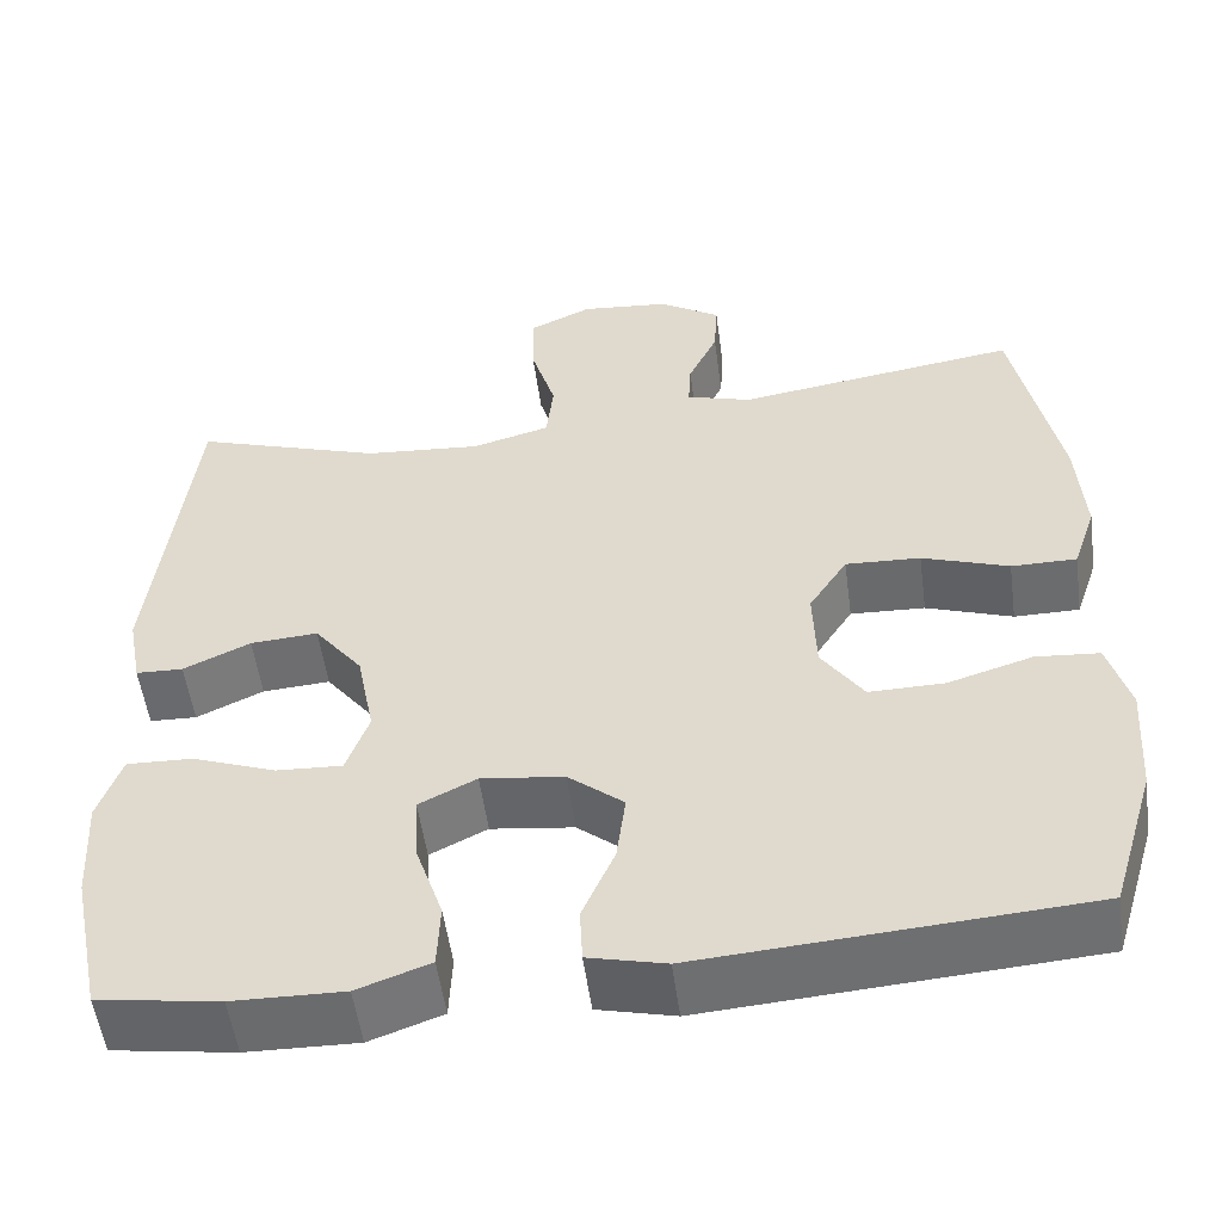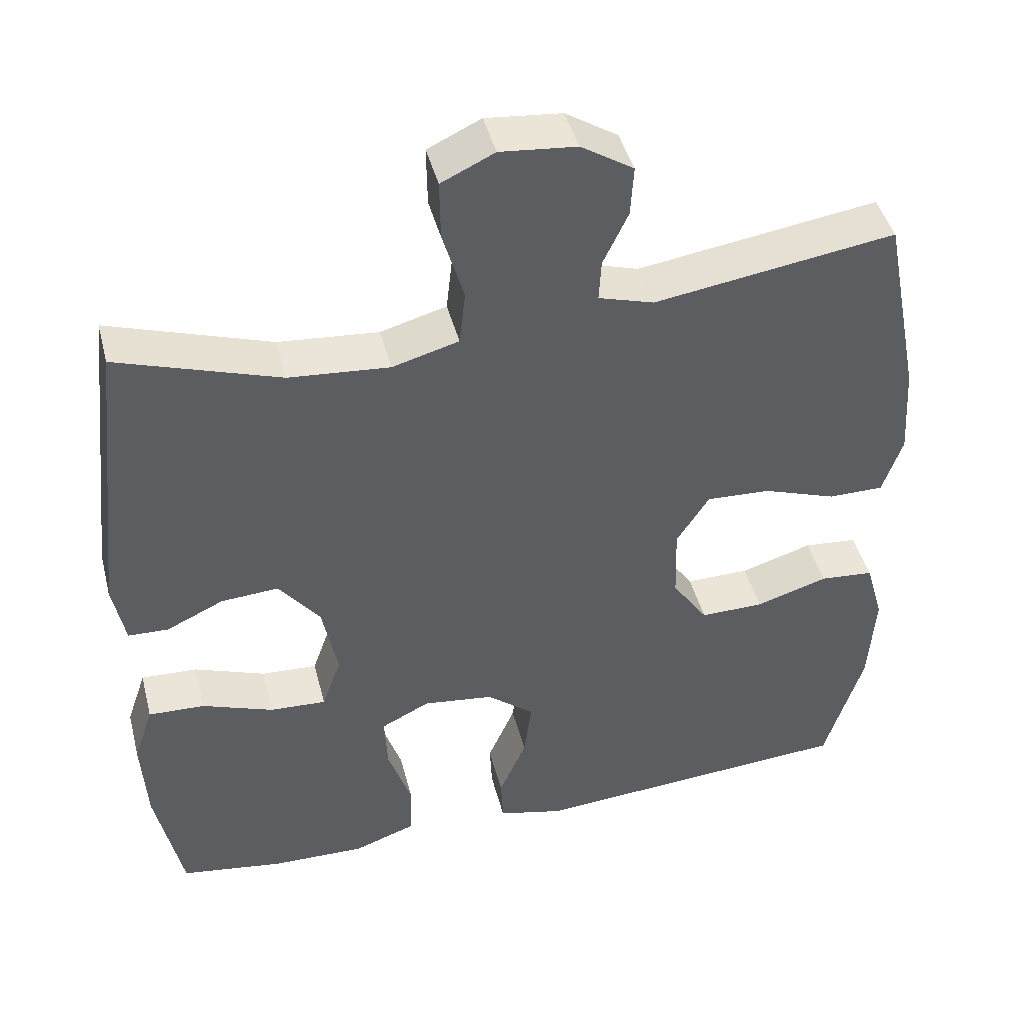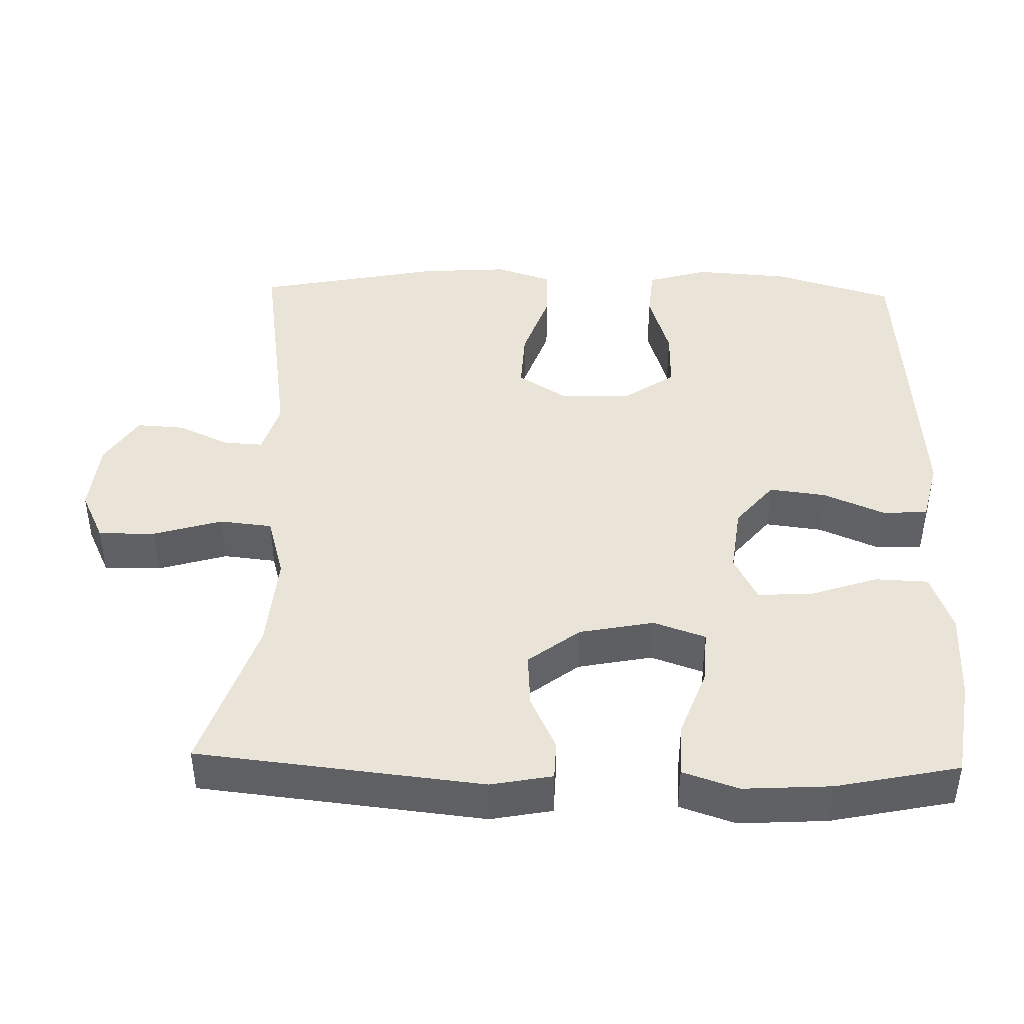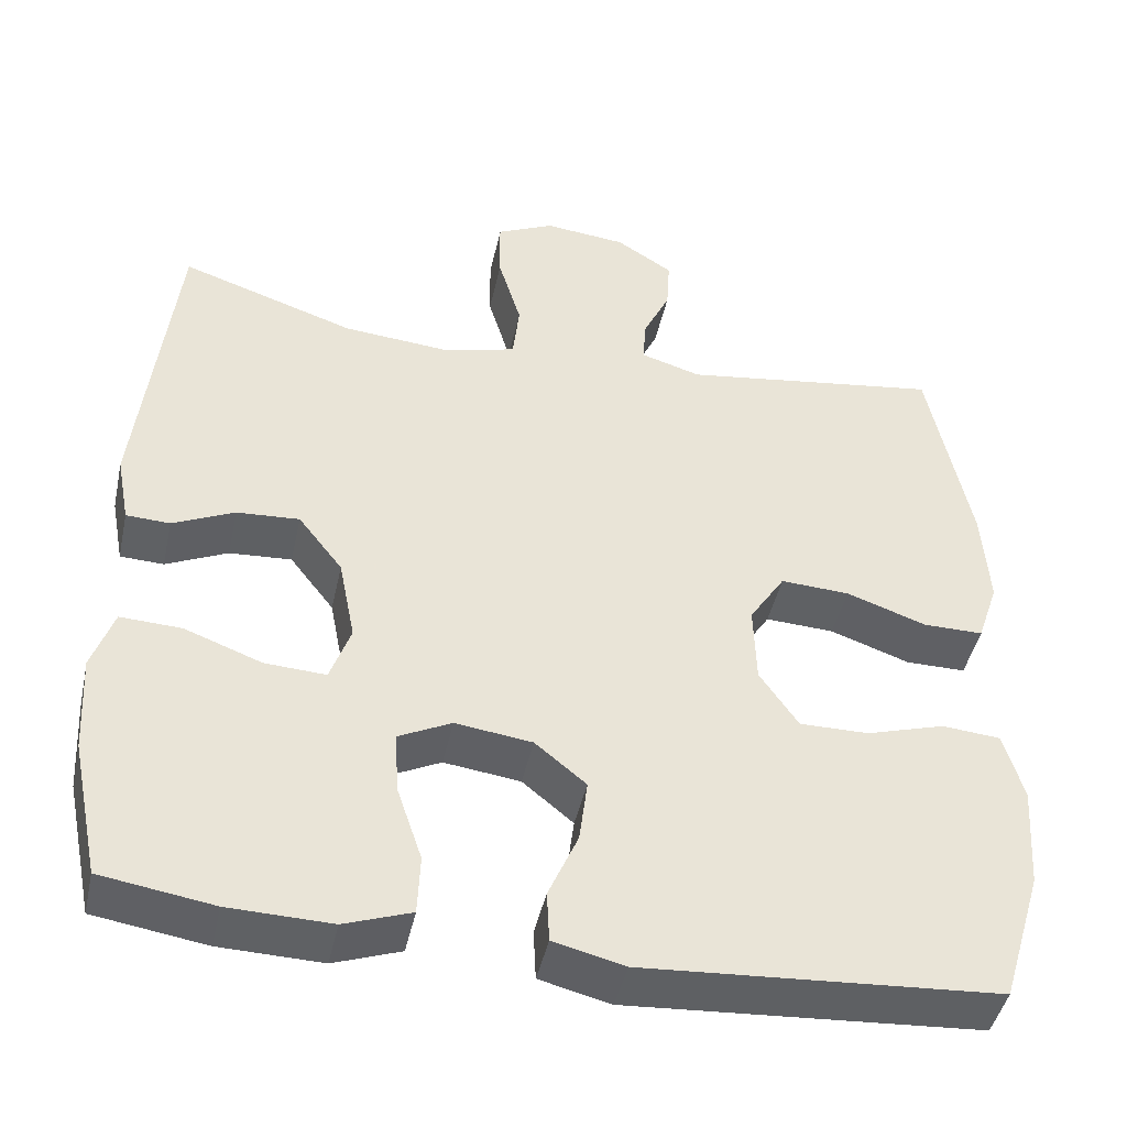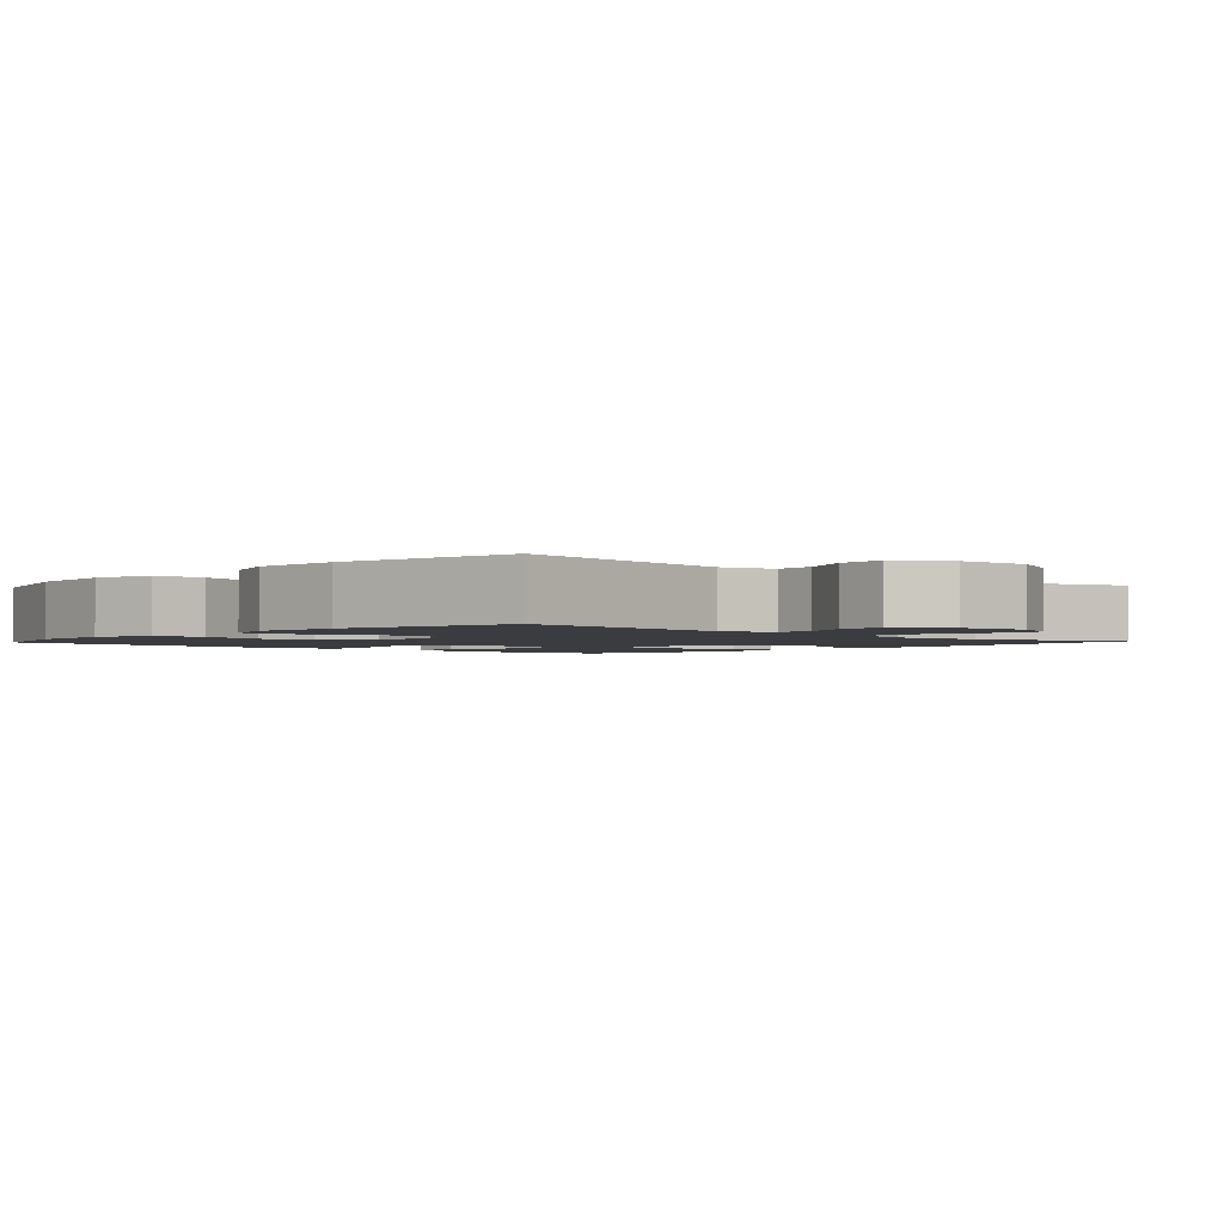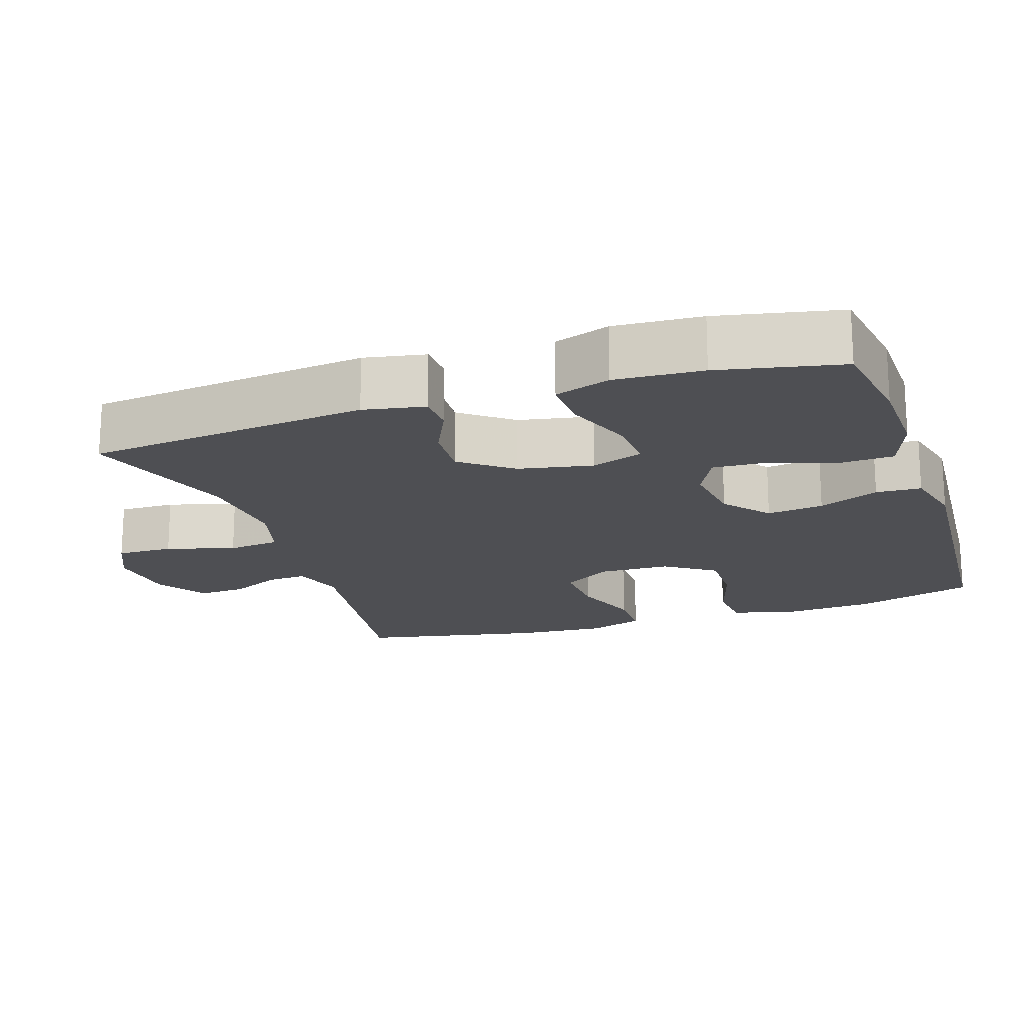
<metadata>
{"format":"obj","ext":"obj","renderer":"f3d","projection":"perspective","resolution":1024,"background":"white","views":[{"elev":-53.6,"azim":-172.3,"up":"+Z"},{"elev":44.3,"azim":165.7,"up":"+Z"},{"elev":43.0,"azim":91.4,"up":"+Y"},{"elev":-44.9,"azim":167.7,"up":"+Z"},{"elev":-2.1,"azim":-42.7,"up":"+Y"},{"elev":-18.1,"azim":108.4,"up":"+Y"}]}
</metadata>
<code>
v 0.5 0.07 0.5
v 0.543 0.07 0.111
v 0.527 0.07 0.027
v 0.474 0.07 0.025
v 0.399 0.07 0.06
v 0.323 0.07 0.065
v 0.269 0.07 -0.005
v 0.249 0.07 -0.107
v 0.274 0.07 -0.178
v 0.348 0.07 -0.174
v 0.442 0.07 -0.139
v 0.516 0.07 -0.136
v 0.542 0.07 -0.212
v 0.535 0.07 -0.332
v 0.5 0.07 -0.5
v 0.364 0.07 -0.521
v 0.24 0.07 -0.524
v 0.159 0.07 -0.495
v 0.156 0.07 -0.422
v 0.187 0.07 -0.33
v 0.191 0.07 -0.255
v 0.127 0.07 -0.223
v 0.034 0.07 -0.235
v -0.028 0.07 -0.286
v -0.018 0.07 -0.364
v 0.018 0.07 -0.447
v 0.015 0.07 -0.509
v -0.071 0.07 -0.53
v -0.5 0.07 -0.5
v -0.55 0.07 -0.335
v -0.559 0.07 -0.207
v -0.535 0.07 -0.123
v -0.464 0.07 -0.117
v -0.369 0.07 -0.146
v -0.285 0.07 -0.147
v -0.238 0.07 -0.078
v -0.235 0.07 0.02
v -0.278 0.07 0.087
v -0.362 0.07 0.083
v -0.459 0.07 0.049
v -0.532 0.07 0.049
v -0.558 0.07 0.126
v -0.55 0.07 0.248
v -0.5 0.07 0.5
v -0.183 0.07 0.453
v -0.11 0.07 0.475
v -0.113 0.07 0.529
v -0.146 0.07 0.599
v -0.15 0.07 0.665
v -0.081 0.07 0.709
v 0.019 0.07 0.719
v 0.089 0.07 0.686
v 0.088 0.07 0.608
v 0.06 0.07 0.514
v 0.068 0.07 0.442
v 0.155 0.07 0.418
v 0.287 0.07 0.429
v 0.5 0 0.5
v 0.543 0 0.111
v 0.527 0 0.027
v 0.474 0 0.025
v 0.399 0 0.06
v 0.323 0 0.065
v 0.269 0 -0.005
v 0.249 0 -0.107
v 0.274 0 -0.178
v 0.348 0 -0.174
v 0.442 0 -0.139
v 0.516 0 -0.136
v 0.542 0 -0.212
v 0.535 0 -0.332
v 0.5 0 -0.5
v 0.364 0 -0.521
v 0.24 0 -0.524
v 0.159 0 -0.495
v 0.156 0 -0.422
v 0.187 0 -0.33
v 0.191 0 -0.255
v 0.127 0 -0.223
v 0.034 0 -0.235
v -0.028 0 -0.286
v -0.018 0 -0.364
v 0.018 0 -0.447
v 0.015 0 -0.509
v -0.071 0 -0.53
v -0.5 0 -0.5
v -0.55 0 -0.335
v -0.559 0 -0.207
v -0.535 0 -0.123
v -0.464 0 -0.117
v -0.369 0 -0.146
v -0.285 0 -0.147
v -0.238 0 -0.078
v -0.235 0 0.02
v -0.278 0 0.087
v -0.362 0 0.083
v -0.459 0 0.049
v -0.532 0 0.049
v -0.558 0 0.126
v -0.55 0 0.248
v -0.5 0 0.5
v -0.183 0 0.453
v -0.11 0 0.475
v -0.113 0 0.529
v -0.146 0 0.599
v -0.15 0 0.665
v -0.081 0 0.709
v 0.019 0 0.719
v 0.089 0 0.686
v 0.088 0 0.608
v 0.06 0 0.514
v 0.068 0 0.442
v 0.155 0 0.418
v 0.287 0 0.429
f 51 52 53 54
f 51 54 55
f 50 51 55
f 47 48 49 50
f 46 47 50 55
f 45 46 55 56
f 43 44 45
f 42 43 45 56
f 39 40 41 42
f 38 39 42 56
f 31 32 33 34
f 31 34 35
f 30 31 35
f 29 30 35
f 28 29 35 36
f 25 26 27 28
f 24 25 28 36
f 17 18 19 20
f 17 20 21
f 16 17 21
f 15 16 21
f 14 15 21
f 13 14 21 22
f 10 11 12 13
f 9 10 13 22
f 2 3 4 5
f 57 1 2 5
f 57 5 6
f 37 38 56 57
f 37 57 6 7
f 23 24 36 37
f 23 37 7 8
f 8 9 22 23
f 111 110 109 108
f 112 111 108
f 112 108 107
f 107 106 105 104
f 112 107 104 103
f 113 112 103 102
f 102 101 100
f 113 102 100 99
f 99 98 97 96
f 113 99 96 95
f 91 90 89 88
f 92 91 88
f 92 88 87
f 92 87 86
f 93 92 86 85
f 85 84 83 82
f 93 85 82 81
f 77 76 75 74
f 78 77 74
f 78 74 73
f 78 73 72
f 78 72 71
f 79 78 71 70
f 70 69 68 67
f 79 70 67 66
f 62 61 60 59
f 62 59 58 114
f 63 62 114
f 114 113 95 94
f 64 63 114 94
f 94 93 81 80
f 65 64 94 80
f 80 79 66 65
f 1 58 59 2
f 2 59 60 3
f 3 60 61 4
f 4 61 62 5
f 5 62 63 6
f 6 63 64 7
f 7 64 65 8
f 8 65 66 9
f 9 66 67 10
f 10 67 68 11
f 11 68 69 12
f 12 69 70 13
f 13 70 71 14
f 14 71 72 15
f 15 72 73 16
f 16 73 74 17
f 17 74 75 18
f 18 75 76 19
f 19 76 77 20
f 20 77 78 21
f 21 78 79 22
f 22 79 80 23
f 23 80 81 24
f 24 81 82 25
f 25 82 83 26
f 26 83 84 27
f 27 84 85 28
f 28 85 86 29
f 29 86 87 30
f 30 87 88 31
f 31 88 89 32
f 32 89 90 33
f 33 90 91 34
f 34 91 92 35
f 35 92 93 36
f 36 93 94 37
f 37 94 95 38
f 38 95 96 39
f 39 96 97 40
f 40 97 98 41
f 41 98 99 42
f 42 99 100 43
f 43 100 101 44
f 44 101 102 45
f 45 102 103 46
f 46 103 104 47
f 47 104 105 48
f 48 105 106 49
f 49 106 107 50
f 50 107 108 51
f 51 108 109 52
f 52 109 110 53
f 53 110 111 54
f 54 111 112 55
f 55 112 113 56
f 56 113 114 57
f 57 114 58 1

</code>
